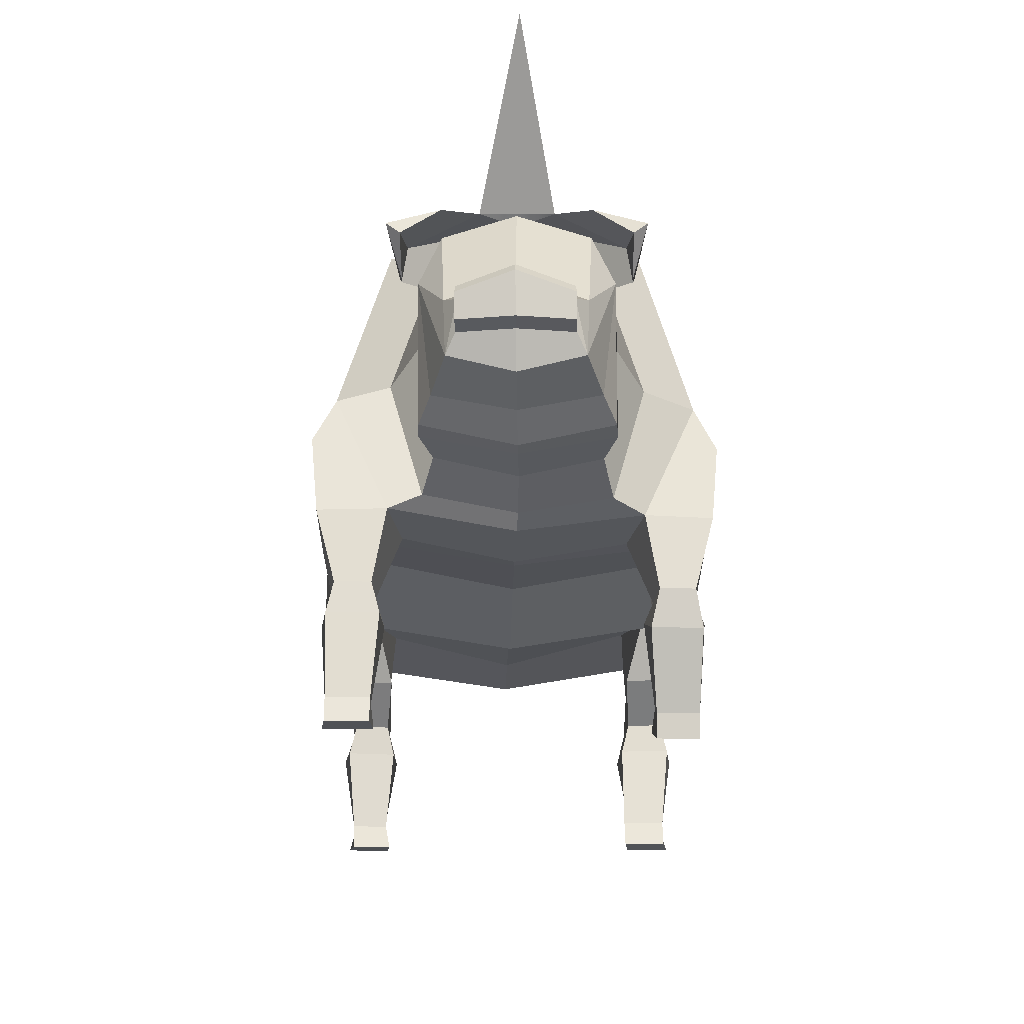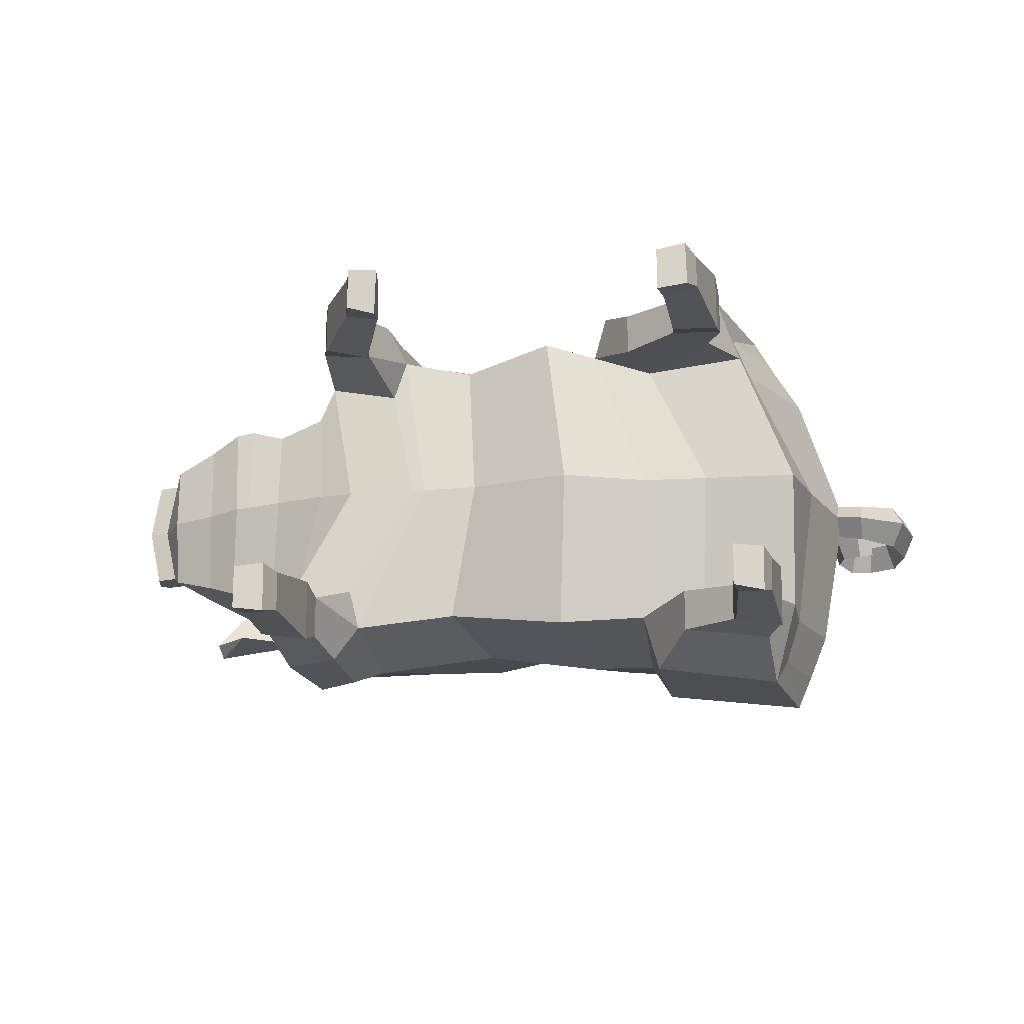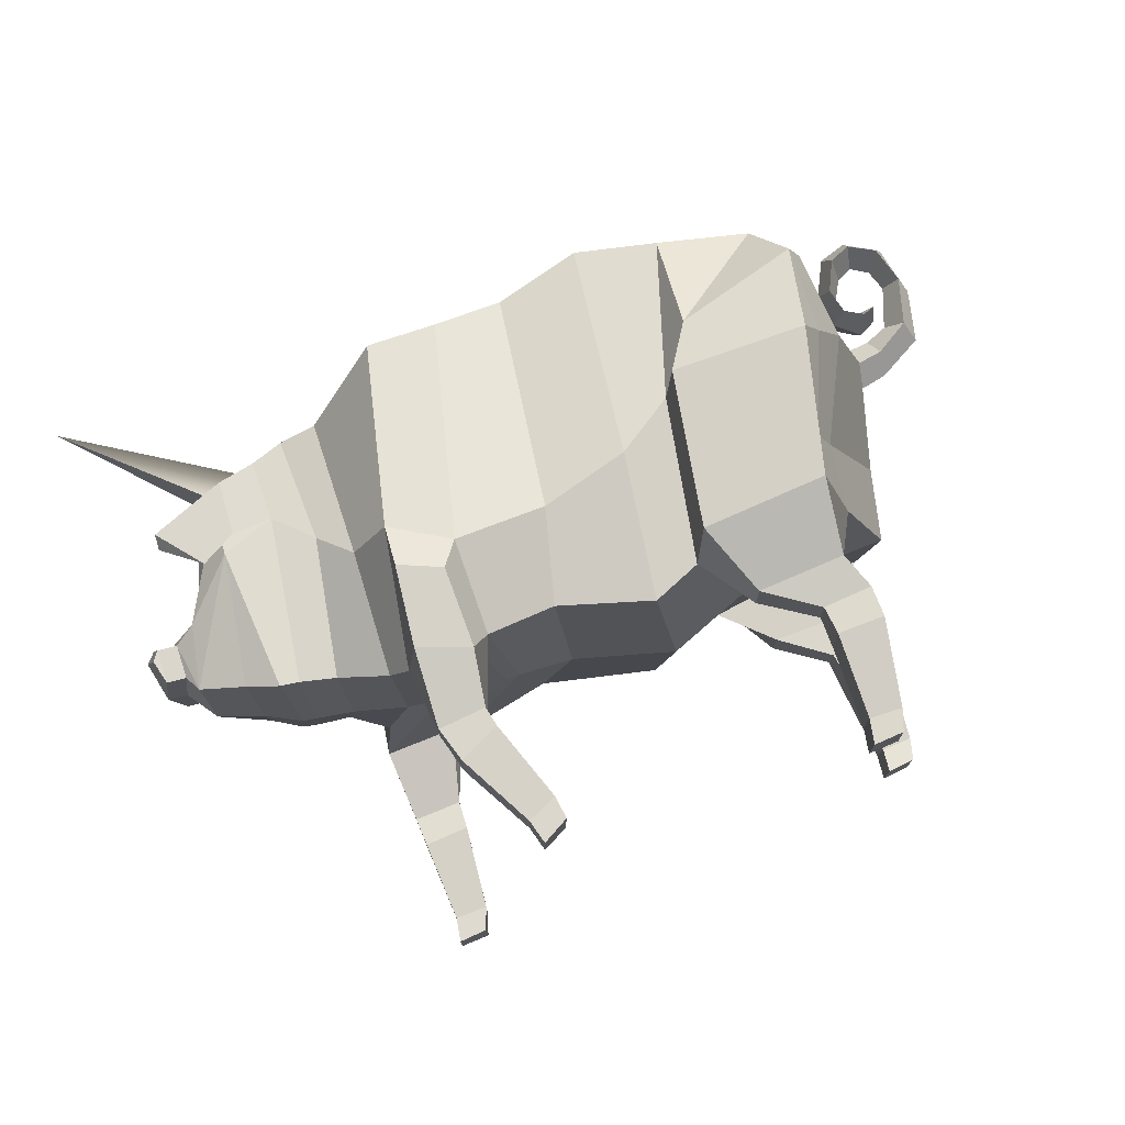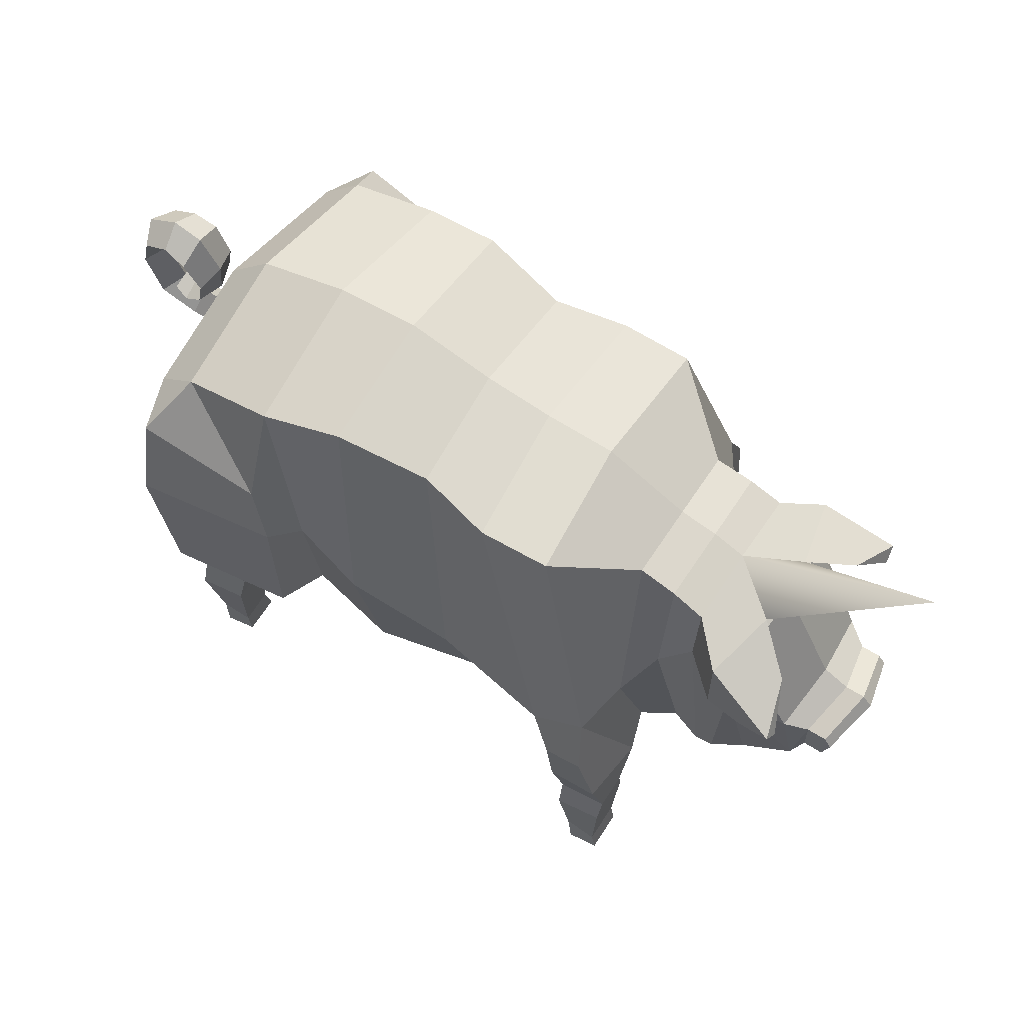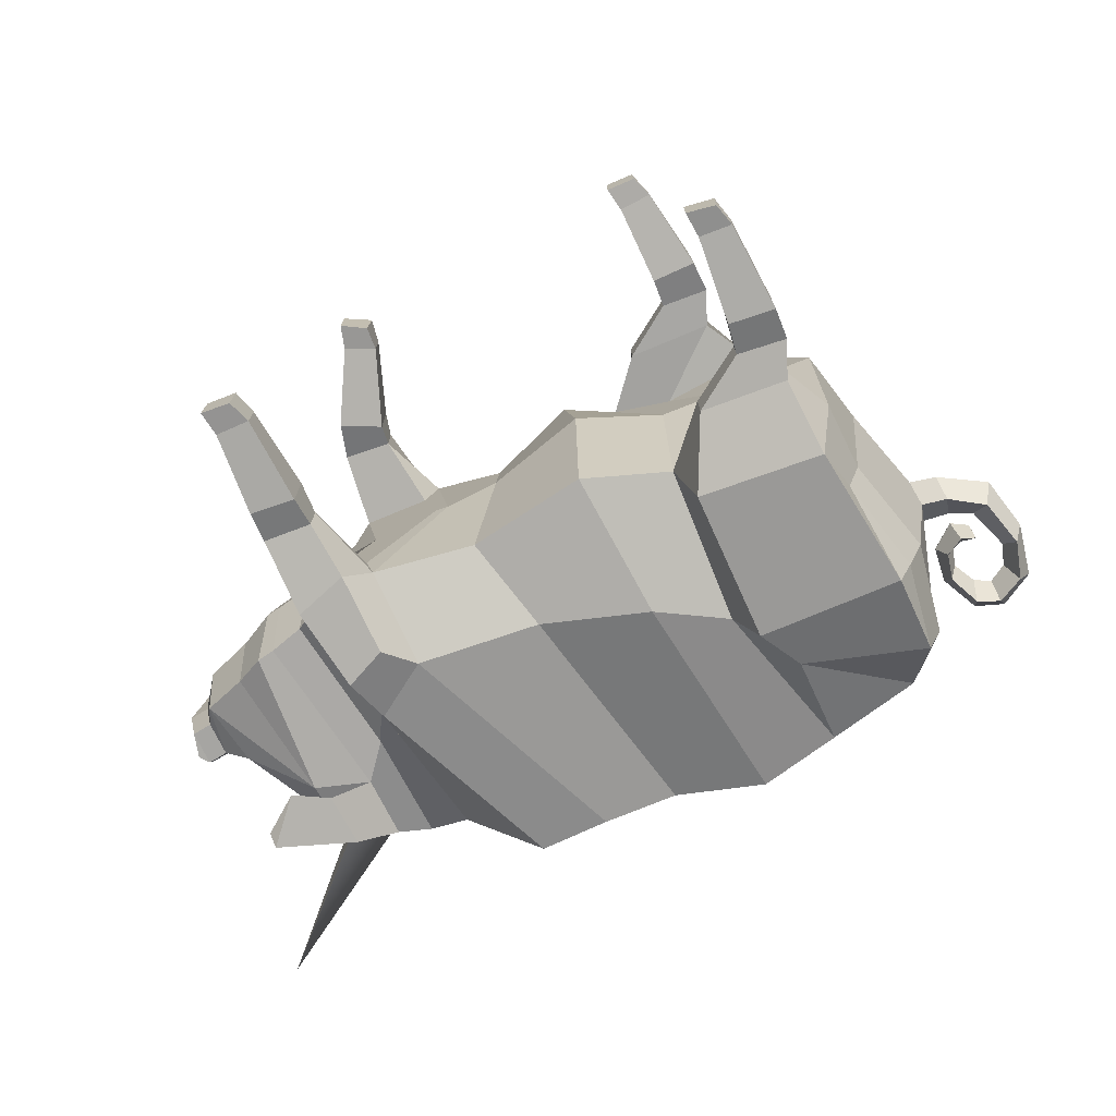
<metadata>
{"format":"obj","ext":"obj","renderer":"f3d","projection":"perspective","resolution":1024,"background":"white","views":[{"elev":-24.1,"azim":-91.5,"up":"+Y"},{"elev":-16.6,"azim":9.0,"up":"+Z"},{"elev":73.7,"azim":-20.0,"up":"+Z"},{"elev":63.4,"azim":-147.4,"up":"+Y"},{"elev":-73.5,"azim":23.9,"up":"+Z"}]}
</metadata>
<code>
o Pig_Cylinder
v -9.357 12.48 -1.029
v -9.397 12.48 0.8523
v -12.83 15.98 -0.1208
v 0.6926 4.663 2.4e-05
v 2.816 5.498 2e-05
v 1.461 5.746 3.75
v 0.1644 5.159 4
v 2.183 9.907 4.315
v 0.6936 8.908 4.383
v 3.572 14.18 3.674
v 1.511 14.75 3.427
v 3.779 15.04 -0.01989
v 1.634 15.2 0.000796
v -0.6988 14.27 3.028
v -0.5894 14.65 4e-06
v -2.354 14.41 0.01041
v -2.52 14.08 3.459
v 2.445 10.26 5.105
v 3.244 11.53 4.722
v 4.513 5.568 0.000279
v 2.979 5.967 3.292
v 4.738 4.479 3.533
v 2.527 4.404 3.378
v 5.915 13.65 3.585
v 6.194 14.33 -0.07111
v 6.943 12.64 3.501
v 7.428 12.98 -0.07528
v 5.52 5.802 3.527
v 5.739 7.564 3.595
v 5.285 7.566 4.742
v 4.878 6.326 5.528
v -4.155 14.36 0.01585
v -4.33 14.14 3.415
v 1.725 6.208 5.085
v 2.519 4.428 4.431
v 6.398 12.39 4.904
v -1.602 8.29 4.255
v -3.999 8.119 4.688
v -2.189 5.991 3.567
v -3.988 5.785 3.92
v -1.921 5.397 -2.4e-05
v -3.361 5.478 -4.8e-05
v 5.857 10.1 5.553
v 7.07 10.23 3.539
v 6.345 10.15 4.692
v 7.349 7.549 0.002802
v 6.877 5.641 0.008976
v 8.114 10.36 0.4084
v 8.037 9.792 -0.03621
v 8.725 9.936 -0.05203
v 8.77 10.47 0.4385
v -5.49 9.025 4.608
v -3.691 5.448 -4.8e-05
v -4.319 5.716 2.879
v -6.082 5.754 3.217
v -5.488 5.543 0.009137
v -6.261 13.15 1.838
v -6.387 9.078 3.249
v -6.553 6.003 2.399
v -6.274 13.33 0.008342
v -6.36 5.653 0.01305
v -7.728 6.022 -0.006542
v -7.813 6.481 2.087
v -8.722 6.63 2.366
v -8.65 6.188 -0.04974
v -7.164 10.04 2.398
v -7.231 12.99 1.847
v -8.087 12.69 1.846
v -8.081 11.02 2.081
v -7.241 13.18 -0.01294
v -8.064 12.92 -0.04583
v -9.213 6.711 2.314
v -9.014 6.241 -0.06681
v -11.65 7.961 -0.1817
v -11.08 7.134 -0.1557
v -11.19 7.532 1.503
v -11.43 8.008 1.247
v -9.014 12.19 2.674
v -9.09 10.74 2.816
v -9.465 10.46 2.335
v -9.454 11.77 1.755
v -10.85 9.196 1.583
v -11.41 8.903 1.225
v -10.97 9.601 -0.1597
v -11.64 9.323 -0.1858
v -11.91 8.96 1.205
v -11.94 8.065 1.226
v -12.16 8.018 -0.2024
v -12.14 9.38 -0.2064
v 4.727 4.509 4.692
v -5.898 3.851 3.555
v -5.898 3.851 4.459
v -5.804 5.813 4.962
v 3.857 3.493 3.506
v 3.848 3.517 4.41
v 5.11 3.56 3.465
v 5.098 3.588 4.534
v 5.058 2.742 4.78
v 5.074 2.705 3.251
v 3.884 2.758 4.605
v 3.897 2.728 3.311
v -4.582 3.399 3.256
v -4.579 3.392 4.796
v -3.852 1.39 4.54
v -3.854 1.396 3.544
v -4.474 7.414 5.083
v -4.458 5.373 4.872
v -5.575 7.858 5.169
v -4.665 3.944 3.496
v -4.675 3.951 4.566
v 7.998 10.92 -0.05827
v -10.04 7.087 1.941
v -9.922 6.725 -0.1075
v -9.501 12.34 -0.104
v -5.625 2.911 4.643
v -5.629 2.918 3.342
v -8.566 12.32 1.81
v -9.05 11.73 2.656
v -12.39 9.099 -0.2155
v -12.1 8.705 1.217
v 4.68 0.5678 4.423
v 4.704 0.5673 3.573
v 3.845 0.5962 4.408
v 3.845 0.5942 3.329
v -4.618 1.028 4.587
v -4.621 1.031 3.513
v -10.93 11.3 3.029
v -10.01 10.26 2.701
v -10.98 11 2.68
v -10.48 11.93 1.731
v 8.66 10.99 -0.06912
v 9.661 11.01 0.5022
v 9.269 11.24 -0.08477
v 9.945 10.62 -0.08822
v 10.02 12.26 0.4875
v 9.678 12.34 -0.1098
v 10.29 12.03 -0.1168
v 10.03 13.4 -0.1333
v 9.742 13.22 0.5299
v 9.497 12.9 -0.1152
v 9.141 13.93 -0.1244
v 9.051 13.58 0.5522
v 9.045 13.18 -0.1108
v 8.471 13.32 0.6419
v 8.627 12.98 -0.09947
v 8.395 13.67 -0.1059
v 8.091 12.51 0.611
v 8.309 12.4 -0.08422
v 7.9 12.68 -0.08074
v 7.995 11.77 -0.06825
v 8.234 11.83 0.6392
v 8.435 11.97 -0.0799
v 8.704 11.55 0.6549
v 8.691 11.84 -0.0829
v 8.608 11.26 -0.07213
v 9.043 11.5 -0.08433
v 9.068 11.71 0.5359
v 9.014 11.9 -0.09001
v 9.075 11.71 -0.0883
v 0.4895 5.23 -4
v 2.665 6.056 -3.75
v 0.8401 8.938 -4.509
v 2.556 9.979 -4.307
v 1.582 14.76 -3.428
v 3.688 14.16 -3.704
v -0.7234 14.26 -3.028
v -2.599 14.05 -3.44
v 3.684 11.61 -4.731
v 3.065 10.4 -5.104
v 4.331 6.314 -3.293
v 3.887 4.753 -3.379
v 6.095 4.828 -3.533
v 6.056 13.63 -3.673
v 7.168 12.64 -3.578
v 6.78 6.123 -3.528
v 6.199 6.665 -5.53
v 6.475 7.864 -4.741
v 6.85 7.837 -3.594
v -4.4 14.1 -3.388
v 3.028 6.543 -5.085
v 3.879 4.777 -4.432
v 6.763 12.44 -4.941
v -1.89 8.18 -4.255
v -4.973 7.777 -4.688
v -2.606 5.838 -3.567
v -5.15 5.377 -3.92
v 6.717 10.31 -5.558
v 7.087 10.32 -4.7
v 7.548 10.33 -3.558
v 8.098 10.35 -0.5013
v 8.758 10.46 -0.5613
v -6.356 8.72 -4.608
v -7.241 5.347 -3.216
v -5.401 5.336 -2.879
v -6.675 8.967 -3.236
v -6.218 13.14 -1.82
v -6.993 5.839 -2.377
v -8.704 6.59 -2.456
v -7.9 6.42 -2.105
v -7.242 9.996 -2.398
v -8.03 11.01 -2.153
v -8.011 12.69 -1.929
v -7.177 12.98 -1.869
v -9.166 6.678 -2.452
v -11.36 8.001 -1.59
v -11.11 7.524 -1.823
v -8.968 10.72 -2.959
v -8.9 12.18 -2.817
v -9.349 10.45 -2.523
v -10.76 9.187 -1.886
v -9.365 11.76 -1.951
v -11.34 8.896 -1.572
v -11.86 8.058 -1.61
v -11.84 8.953 -1.593
v 6.082 4.858 -4.692
v -7.038 5.379 -4.962
v -7.126 3.446 -4.459
v -7.127 3.451 -3.555
v 5.209 3.856 -4.41
v 5.219 3.831 -3.507
v 6.467 3.935 -3.465
v 6.5 3.105 -3.251
v 6.481 3.141 -4.781
v 6.455 3.962 -4.535
v 5.31 3.06 -4.608
v 5.326 3.031 -3.319
v -5.918 2.726 -3.256
v -6.133 0.5743 -3.546
v -6.133 0.5699 -4.539
v -5.919 2.72 -4.796
v -5.692 4.94 -4.872
v -5.616 7.012 -5.083
v -6.648 7.48 -5.169
v -5.88 3.491 -3.496
v -5.883 3.49 -4.566
v -9.937 7.077 -2.164
v -7.09 2.657 -4.643
v -7.087 2.667 -3.343
v -8.931 11.72 -2.806
v -8.482 12.31 -1.933
v -12.03 8.698 -1.619
v 6.334 0.9476 -3.584
v 6.305 0.9478 -4.419
v 5.473 0.9029 -4.421
v 5.502 0.8941 -3.496
v -6.981 0.5624 -4.588
v -6.981 0.5635 -3.512
v -9.891 10.25 -2.903
v -10.79 11.28 -3.299
v -10.4 11.93 -1.975
v -10.86 10.98 -2.952
v 9.647 10.99 -0.6786
v 10 12.24 -0.717
v 9.726 13.2 -0.7791
v 9.035 13.56 -0.7859
v 8.453 13.29 -0.8448
v 8.074 12.49 -0.7738
v 8.217 11.81 -0.7862
v 8.686 11.53 -0.8114
v 9.052 11.69 -0.7115
v 4.485 -0.008689 3.443
v 3.725 -0.03575 3.337
v 3.723 -0.03408 4.401
v 4.456 -0.003867 4.551
v -4.456 0.4139 3.52
v -4.448 0.4103 4.583
v -3.806 0.7617 3.441
v -3.778 0.7723 4.68
v 5.417 0.26 -3.377
v 6.167 0.3539 -3.451
v 6.134 0.3583 -4.546
v 5.408 0.2635 -4.406
v -7.087 -0.0697 -4.585
v -7.089 -0.06674 -3.518
v -6.322 -0.02297 -4.676
v -6.351 -0.02124 -3.438
g Pig_Cylinder_Pig_Cylinder_Material.002
f 1 2 3
f 4 5 6 7
f 7 6 8 9
f 9 8 10 11
f 11 10 12 13
f 14 15 16 17
f 10 8 18 19
f 6 5 20 21
f 6 21 22 23
f 12 10 24 25
f 24 26 27 25
f 28 29 30 31
f 17 16 32 33
f 34 6 23 35
f 26 24 36
f 37 14 17 38
f 39 37 38 40
f 41 39 40 42
f 34 31 43 18
f 29 44 45 30
f 46 29 28 47
f 48 49 50 51
f 20 47 28 21
f 38 17 33 52
f 53 54 55 56
f 52 33 57 58
f 55 52 58 59
f 33 32 60 57
f 56 55 59 61
f 62 63 64 65
f 66 67 68 69
f 67 70 71 68
f 65 64 72 73
f 74 75 76 77
f 69 68 78 79
f 64 69 80 72
f 80 81 82
f 76 82 83
f 82 84 85 83
f 77 83 86 87
f 74 77 87 88
f 83 85 89 86
f 76 83 77
f 18 43 36 19
f 34 35 90 31
f 30 45 43
f 31 30 43
f 43 45 36
f 44 26 36 45
f 8 6 34 18
f 55 91 92 93
f 35 23 94 95
f 23 22 96 94
f 28 31 90 22
f 59 58 66 63
f 21 28 22
f 58 57 67 66
f 96 97 98 99
f 35 95 97 90
f 61 59 63 62
f 57 60 70 67
f 97 95 100 98
f 94 96 99 101
f 95 94 101 100
f 102 103 104 105
f 19 24 10
f 40 38 106 107
f 42 40 54 53
f 107 106 108 93
f 52 55 93 108
f 38 52 108 106
f 36 24 19
f 55 54 109 91
f 107 93 92 110
f 107 110 109 40
f 40 109 54
f 27 26 44 48 111
f 112 80 76
f 113 112 76 75
f 72 80 112
f 82 76 80
f 73 72 112 113
f 84 82 81 114
f 110 92 115 103
f 91 109 102 116
f 71 117 118 2
f 117 81 80 69
f 117 71 114 81
f 63 66 69 64
f 86 89 119 120
f 120 119 88 87
f 120 87 86
f 4 7 39 41
f 7 9 37 39
f 9 11 14 37
f 11 13 15 14
f 22 90 97 96
f 92 91 116 115
f 99 98 121 122
f 98 100 123 121
f 100 101 124 123
f 101 99 122 124
f 109 110 103 102
f 103 115 125 104
f 115 116 126 125
f 116 102 105 126
f 79 78 127 128
f 2 118 129 130
f 68 71 2 78
f 117 69 79 118
f 127 130 129
f 128 127 129
f 78 2 130 127
f 118 79 128 129
f 131 51 132 133
f 49 48 44 29 46
f 111 48 51 131
f 51 50 134 132
f 133 132 135 136
f 132 134 137 135
f 135 137 138 139
f 136 135 139 140
f 139 138 141 142
f 140 139 142 143
f 143 142 144 145
f 142 141 146 144
f 145 144 147 148
f 144 146 149 147
f 147 149 150 151
f 148 147 151 152
f 152 151 153 154
f 151 150 155 153
f 153 155 156 157
f 154 153 157 158
f 159 157 156
f 158 157 159
f 4 160 161 5
f 160 162 163 161
f 162 164 165 163
f 164 13 12 165
f 166 167 16 15
f 165 168 169 163
f 161 170 20 5
f 161 171 172 170
f 12 25 173 165
f 173 25 27 174
f 175 176 177 178
f 167 179 32 16
f 180 181 171 161
f 174 182 173
f 183 184 167 166
f 185 186 184 183
f 41 42 186 185
f 180 169 187 176
f 178 177 188 189
f 46 47 175 178
f 190 191 50 49
f 20 170 175 47
f 184 192 179 167
f 53 56 193 194
f 192 195 196 179
f 193 197 195 192
f 179 196 60 32
f 56 61 197 193
f 62 65 198 199
f 200 201 202 203
f 203 202 71 70
f 65 73 204 198
f 74 205 206 75
f 201 207 208 202
f 198 204 209 201
f 209 210 211
f 206 212 210
f 210 212 85 84
f 205 213 214 212
f 74 88 213 205
f 212 214 89 85
f 206 205 212
f 169 168 182 187
f 180 176 215 181
f 177 187 188
f 176 187 177
f 187 182 188
f 189 188 182 174
f 163 169 180 161
f 193 216 217 218
f 181 219 220 171
f 171 220 221 172
f 175 172 215 176
f 197 199 200 195
f 170 172 175
f 195 200 203 196
f 221 222 223 224
f 181 215 224 219
f 61 62 199 197
f 196 203 70 60
f 224 223 225 219
f 220 226 222 221
f 219 225 226 220
f 227 228 229 230
f 168 165 173
f 186 231 232 184
f 42 53 194 186
f 231 216 233 232
f 192 233 216 193
f 184 232 233 192
f 182 168 173
f 193 218 234 194
f 231 235 217 216
f 231 186 234 235
f 186 194 234
f 27 111 190 189 174
f 236 206 209
f 113 75 206 236
f 204 236 209
f 210 209 206
f 73 113 236 204
f 84 114 211 210
f 235 230 237 217
f 218 238 227 234
f 71 1 239 240
f 240 201 209 211
f 240 211 114 71
f 199 198 201 200
f 214 241 119 89
f 241 213 88 119
f 241 214 213
f 4 41 185 160
f 160 185 183 162
f 162 183 166 164
f 164 166 15 13
f 172 221 224 215
f 217 237 238 218
f 222 242 243 223
f 223 243 244 225
f 225 244 245 226
f 226 245 242 222
f 234 227 230 235
f 230 229 246 237
f 237 246 247 238
f 238 247 228 227
f 207 248 249 208
f 1 250 251 239
f 202 208 1 71
f 240 239 207 201
f 249 251 250
f 248 251 249
f 208 249 250 1
f 239 251 248 207
f 131 133 252 191
f 49 46 178 189 190
f 111 131 191 190
f 191 252 134 50
f 133 136 253 252
f 252 253 137 134
f 253 254 138 137
f 136 140 254 253
f 254 255 141 138
f 140 143 255 254
f 143 145 256 255
f 255 256 146 141
f 145 148 257 256
f 256 257 149 146
f 257 258 150 149
f 148 152 258 257
f 152 154 259 258
f 258 259 155 150
f 259 260 156 155
f 154 158 260 259
f 159 156 260
f 158 159 260
f 124 122 261 262
f 121 123 263 264
f 123 124 262 263
f 262 261 264 263
f 125 126 265 266
f 265 267 268 266
f 104 125 266 268
f 122 121 264 261
f 126 105 267 265
f 105 104 268 267
f 245 269 270 242
f 243 271 272 244
f 244 272 269 245
f 269 272 271 270
f 246 273 274 247
f 274 273 275 276
f 229 275 273 246
f 242 270 271 243
f 247 274 276 228
f 228 276 275 229
f 71 1 3
f 2 71 3

</code>
